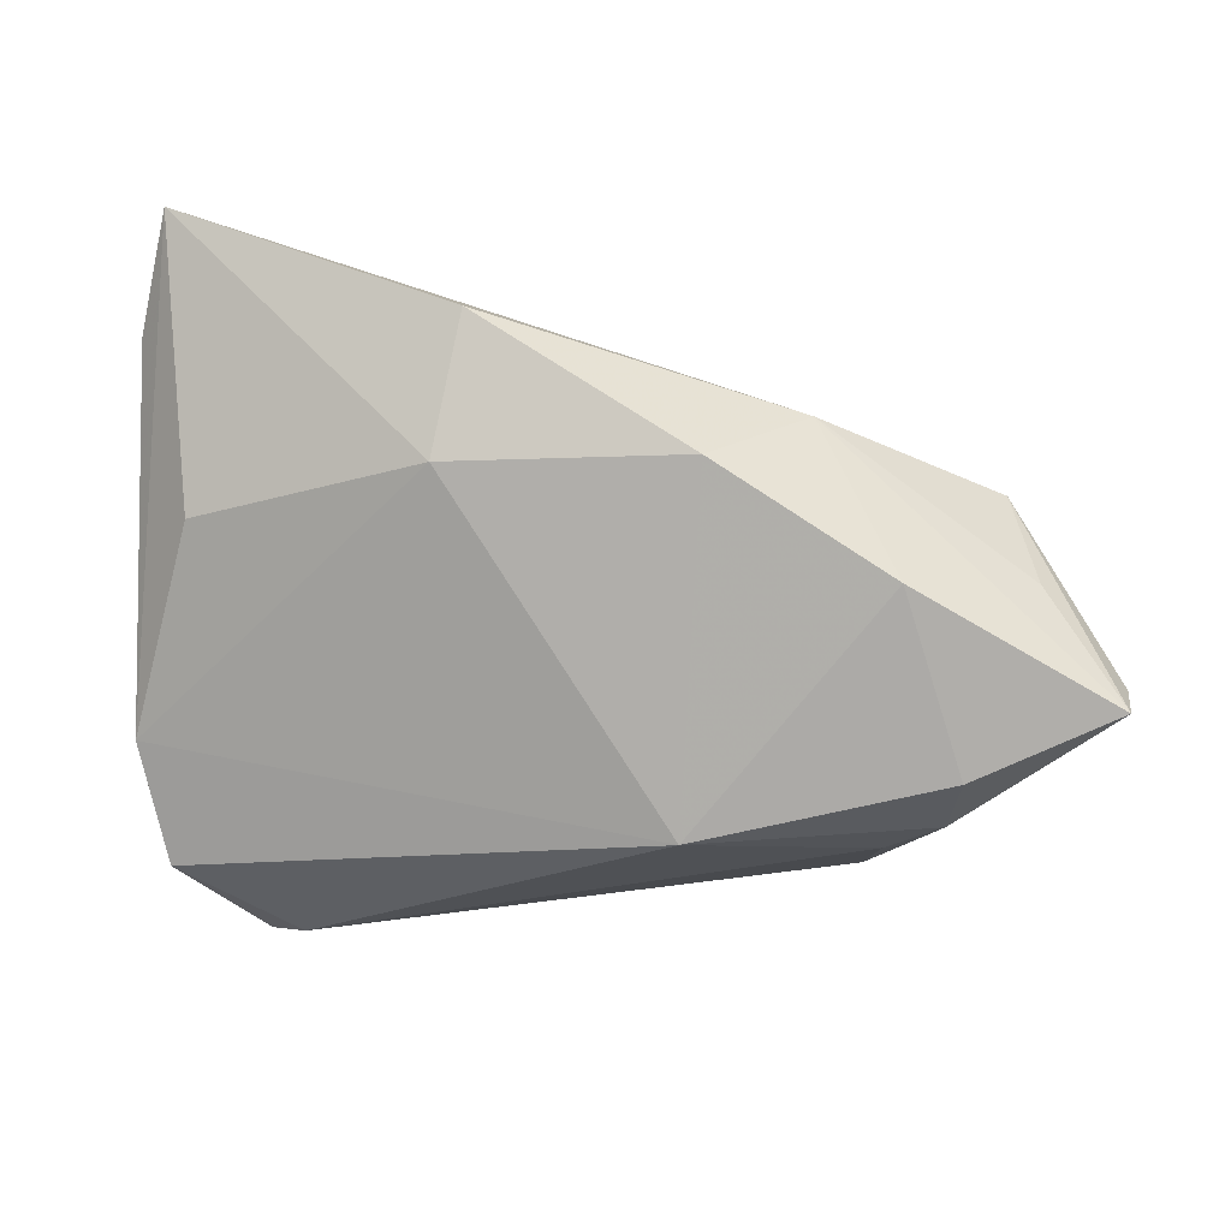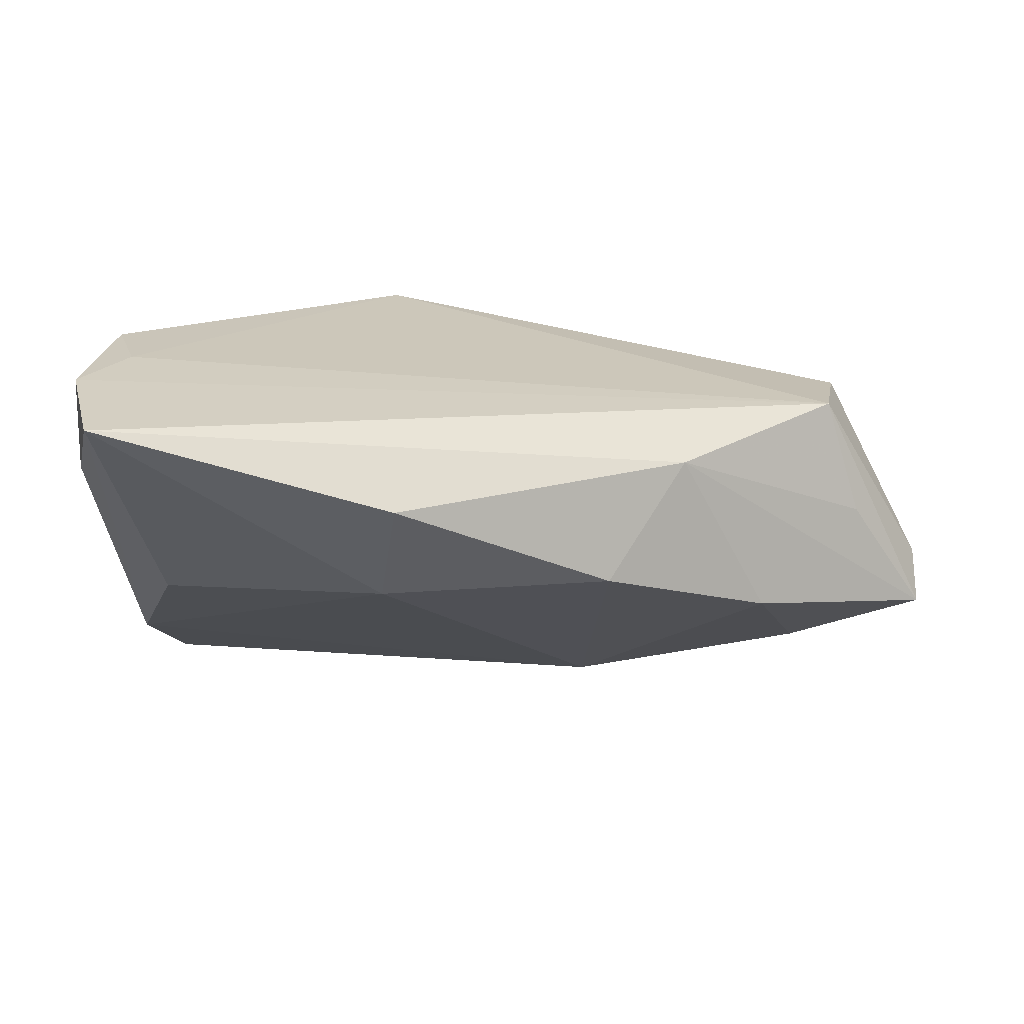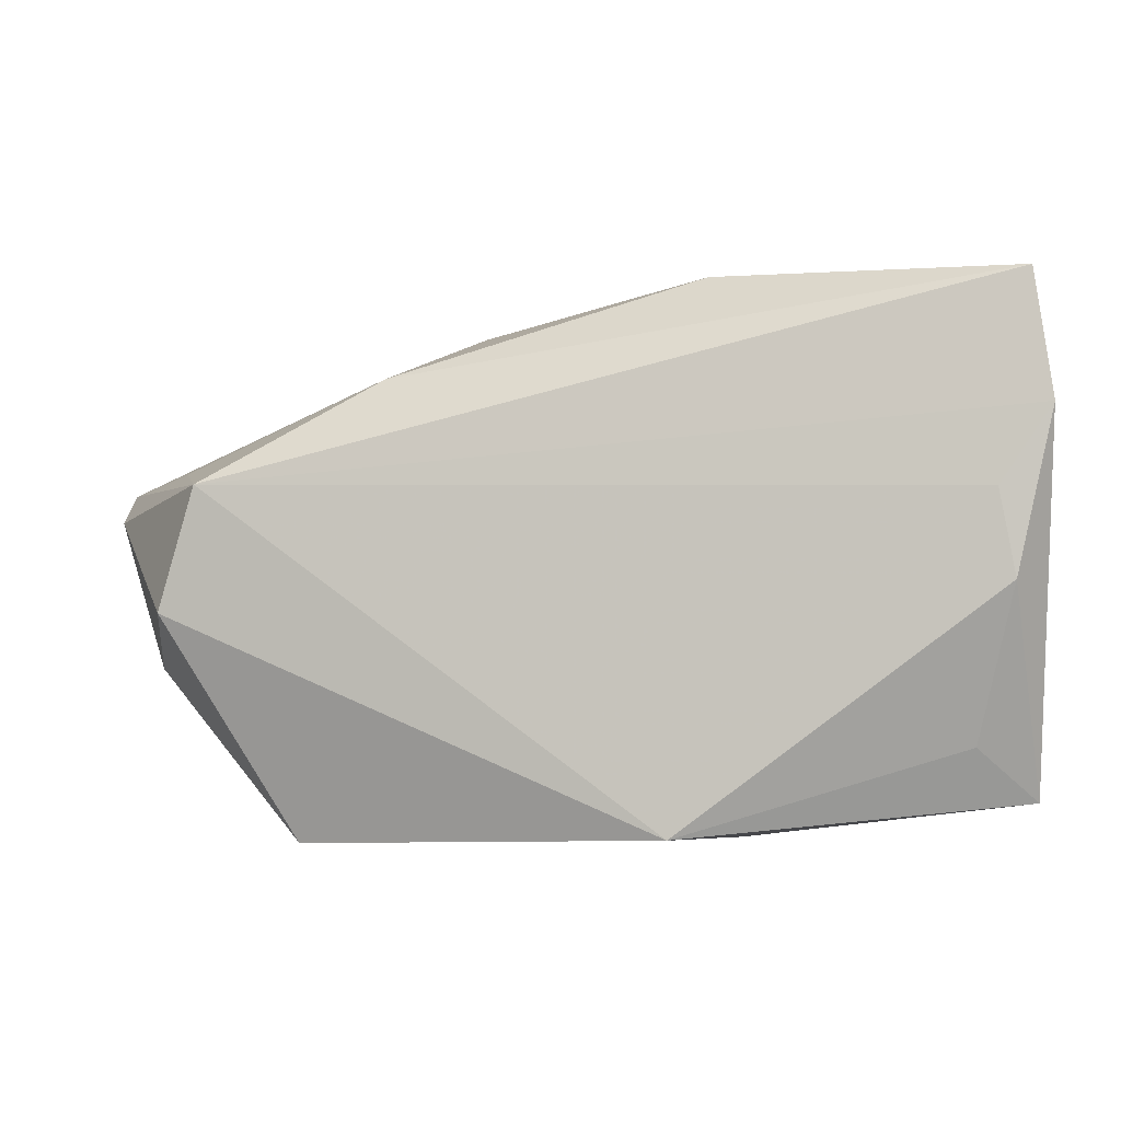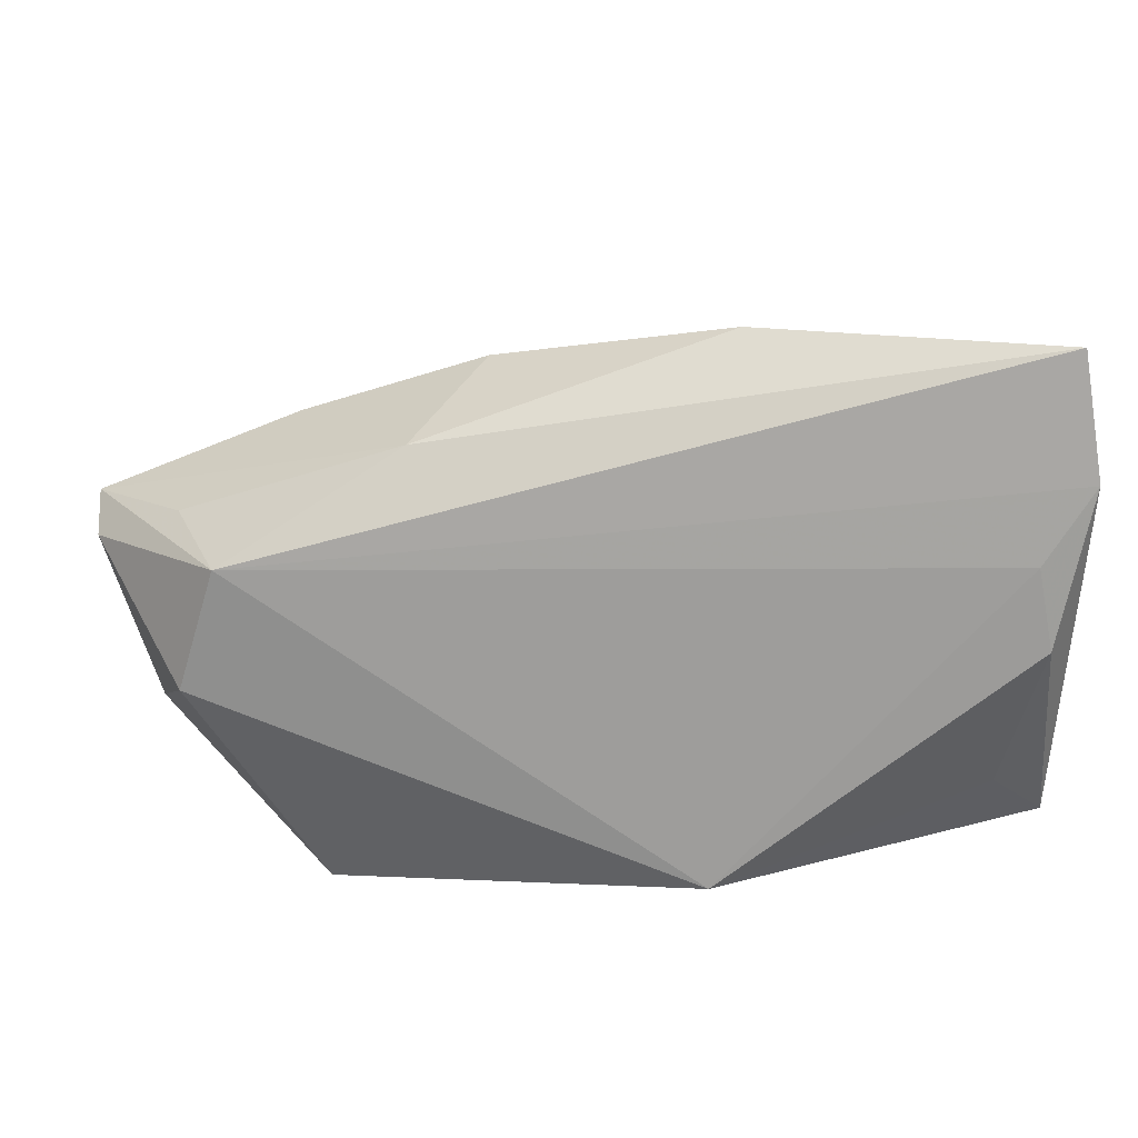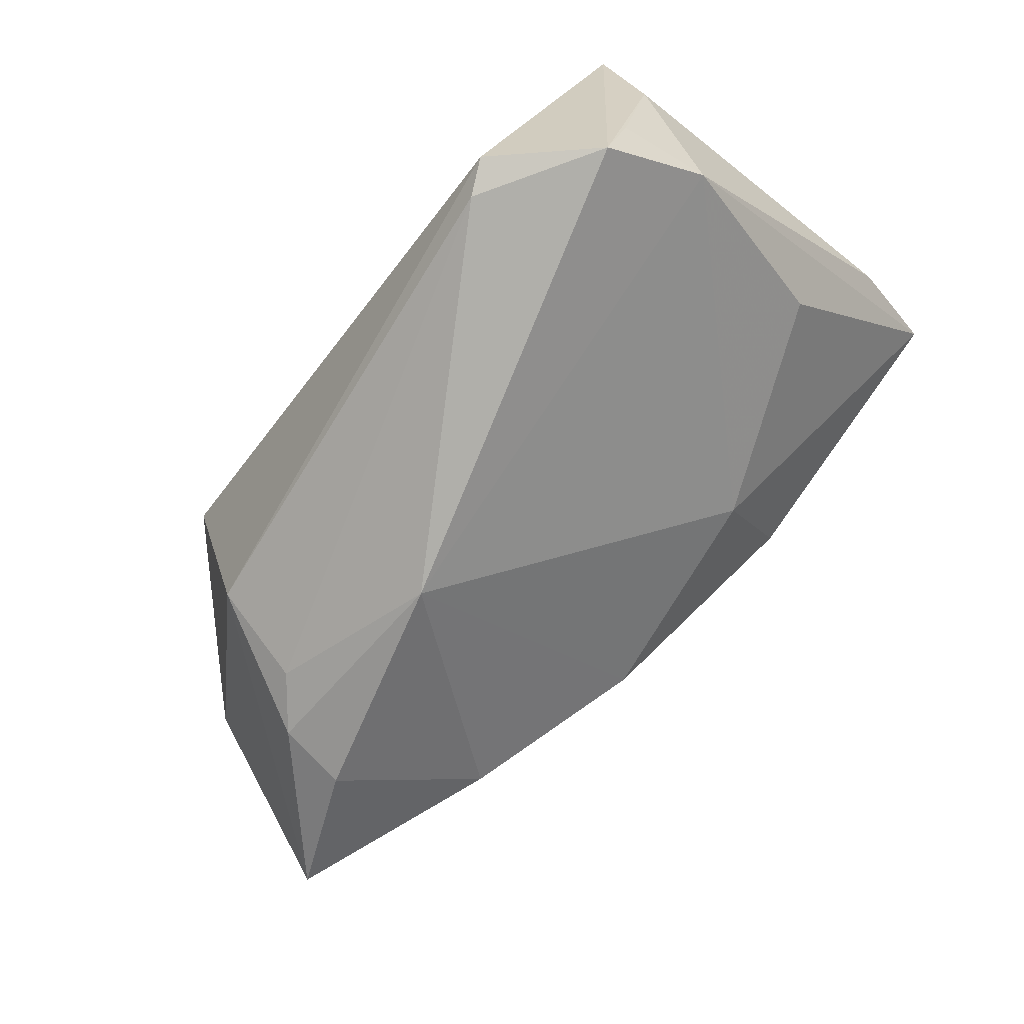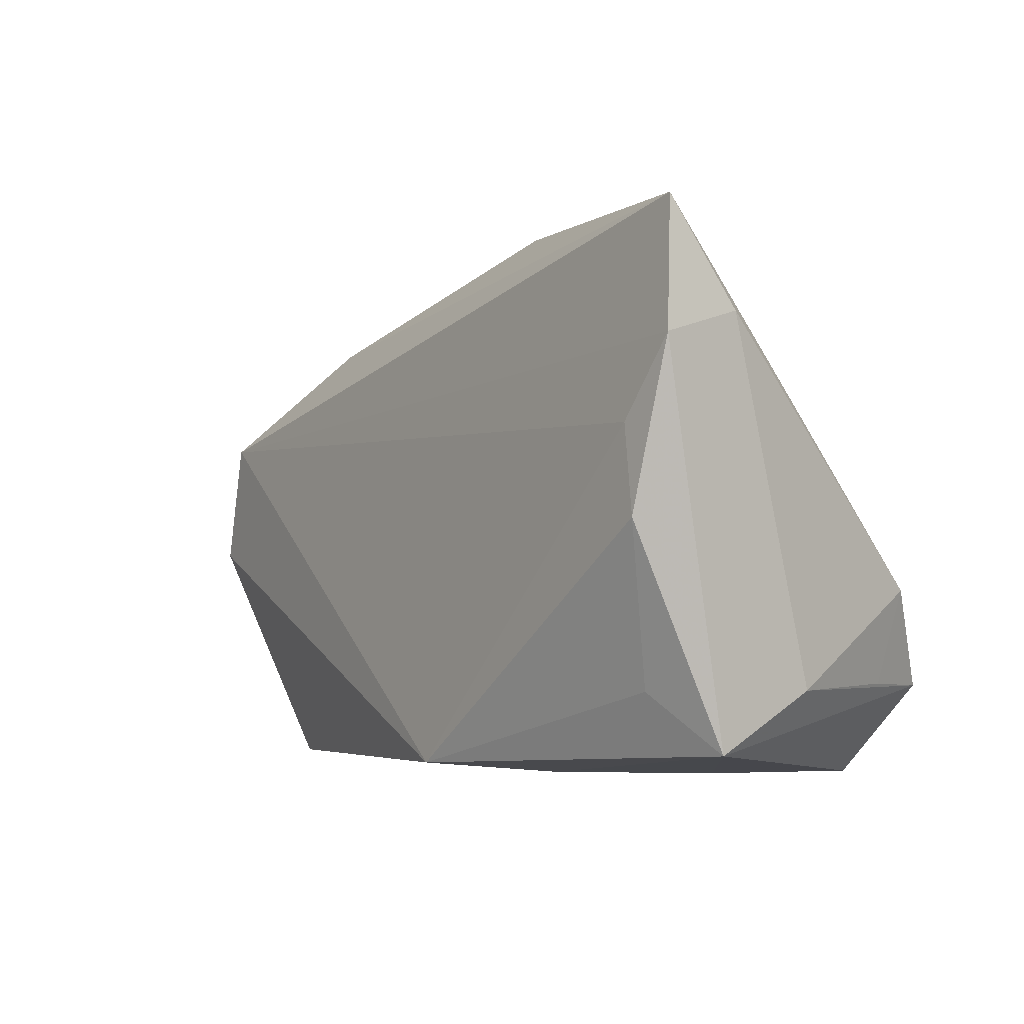
<metadata>
{"format":"obj","ext":"obj","renderer":"f3d","projection":"perspective","resolution":1024,"background":"white","views":[{"elev":47.5,"azim":-170.9,"up":"+Y"},{"elev":17.7,"azim":173.3,"up":"+Z"},{"elev":0.8,"azim":4.1,"up":"+Y"},{"elev":23.5,"azim":-6.5,"up":"+Y"},{"elev":-78.0,"azim":52.0,"up":"+Z"},{"elev":-1.1,"azim":50.6,"up":"+Y"}]}
</metadata>
<code>
v -0.03867 -0.01949 -0.01348
v 0.005845 -0.02581 0.02268
v 0.04404 -0.004826 -0.0205
v -0.04992 0.01439 0.01454
v -0.03824 -0.02831 0.01024
v 0.04243 0.01397 0.02342
v 0.04845 0.02631 0.01241
v -0.01897 -0.0007627 -0.02849
v 0.04868 0.02335 0.02287
v -0.06438 0.01336 -0.01471
v 0.01157 0.0289 -0.004929
v -0.0545 -0.0007826 0.01357
v 0.04439 0.003652 0.02413
v -0.01716 0.03262 -0.003084
v -0.04697 -0.002093 -0.02054
v 0.0145 -0.02715 0.009222
v 0.03922 0.01762 -0.006628
v 0.04813 -0.01578 0.0007145
v 0.02801 -0.02713 -0.00425
v -0.04804 0.006768 -0.02161
v 0.03927 -0.01685 -0.02849
v -0.06448 0.009858 -0.008455
v 0.0244 -0.02626 -0.02849
v 0.02885 -0.02831 -0.02722
v 0.04648 0.03874 0.02046
v -0.05412 0.0159 -0.0001124
v 0.04066 -0.01552 0.01873
v -0.03929 0.02422 -0.01017
v -0.05739 -0.008298 -0.0009664
v 0.04834 -0.02229 0.01432
v -0.04054 -0.007234 -0.02047
v -0.02773 0.02692 0.01063
v 0.04269 -0.01601 -0.01779
v 0.01037 0.03884 0.009006
f 30 21 18
f 12 4 22
f 5 2 12
f 2 4 12
f 18 21 33
f 22 4 10
f 32 4 25
f 29 1 5
f 29 12 22
f 5 12 29
f 22 10 29
f 29 10 1
f 5 1 24
f 21 30 24
f 25 17 11
f 11 8 14
f 25 7 3
f 3 17 25
f 3 33 21
f 3 11 17
f 3 7 18
f 18 33 3
f 21 8 3
f 8 11 3
f 1 10 15
f 26 10 4
f 4 32 26
f 26 32 10
f 28 32 14
f 10 32 28
f 14 8 28
f 23 8 21
f 21 24 23
f 23 24 1
f 16 2 5
f 5 24 16
f 16 30 2
f 2 30 27
f 27 13 2
f 30 13 27
f 25 4 9
f 9 13 30
f 9 7 25
f 18 7 9
f 9 30 18
f 6 4 2
f 2 13 6
f 6 9 4
f 13 9 6
f 25 11 34
f 34 11 14
f 34 32 25
f 14 32 34
f 8 15 20
f 20 15 10
f 20 28 8
f 10 28 20
f 31 15 8
f 8 23 31
f 1 15 31
f 31 23 1
f 19 24 30
f 30 16 19
f 19 16 24

</code>
